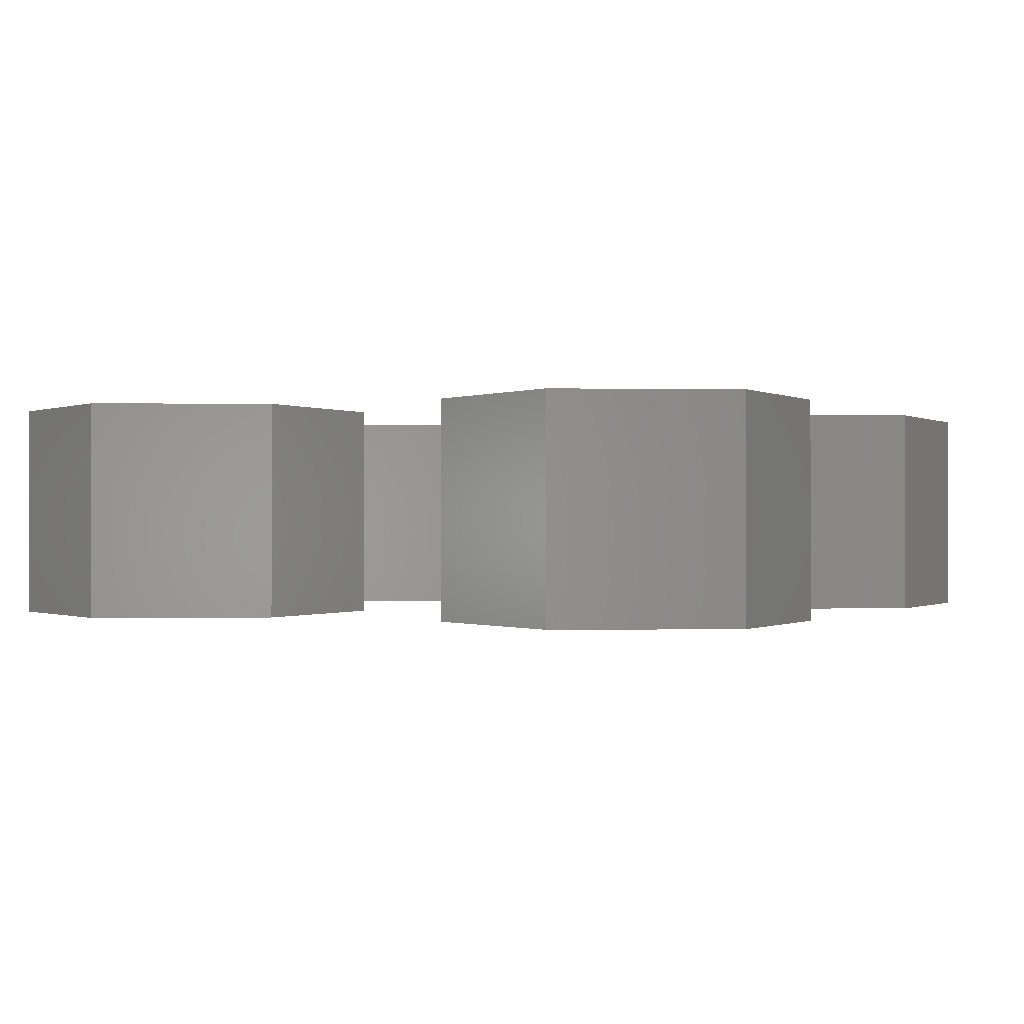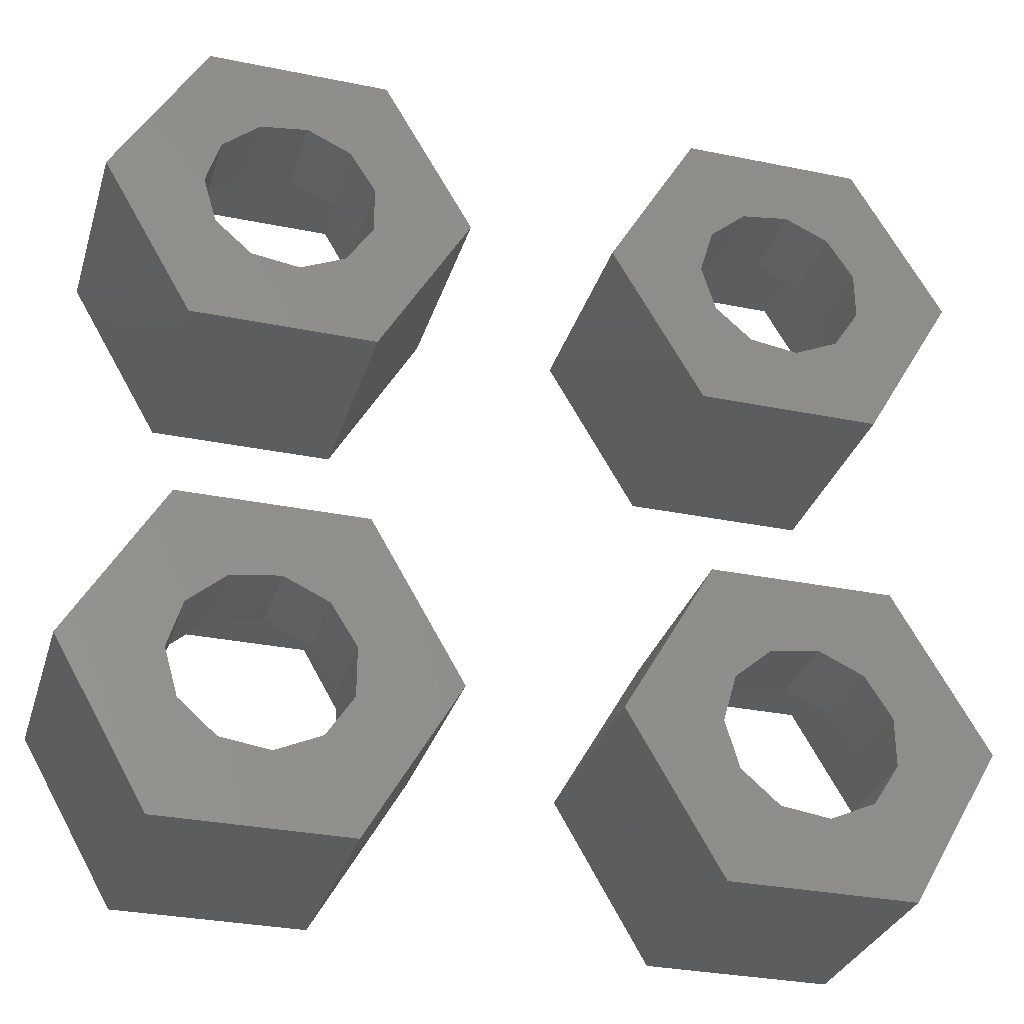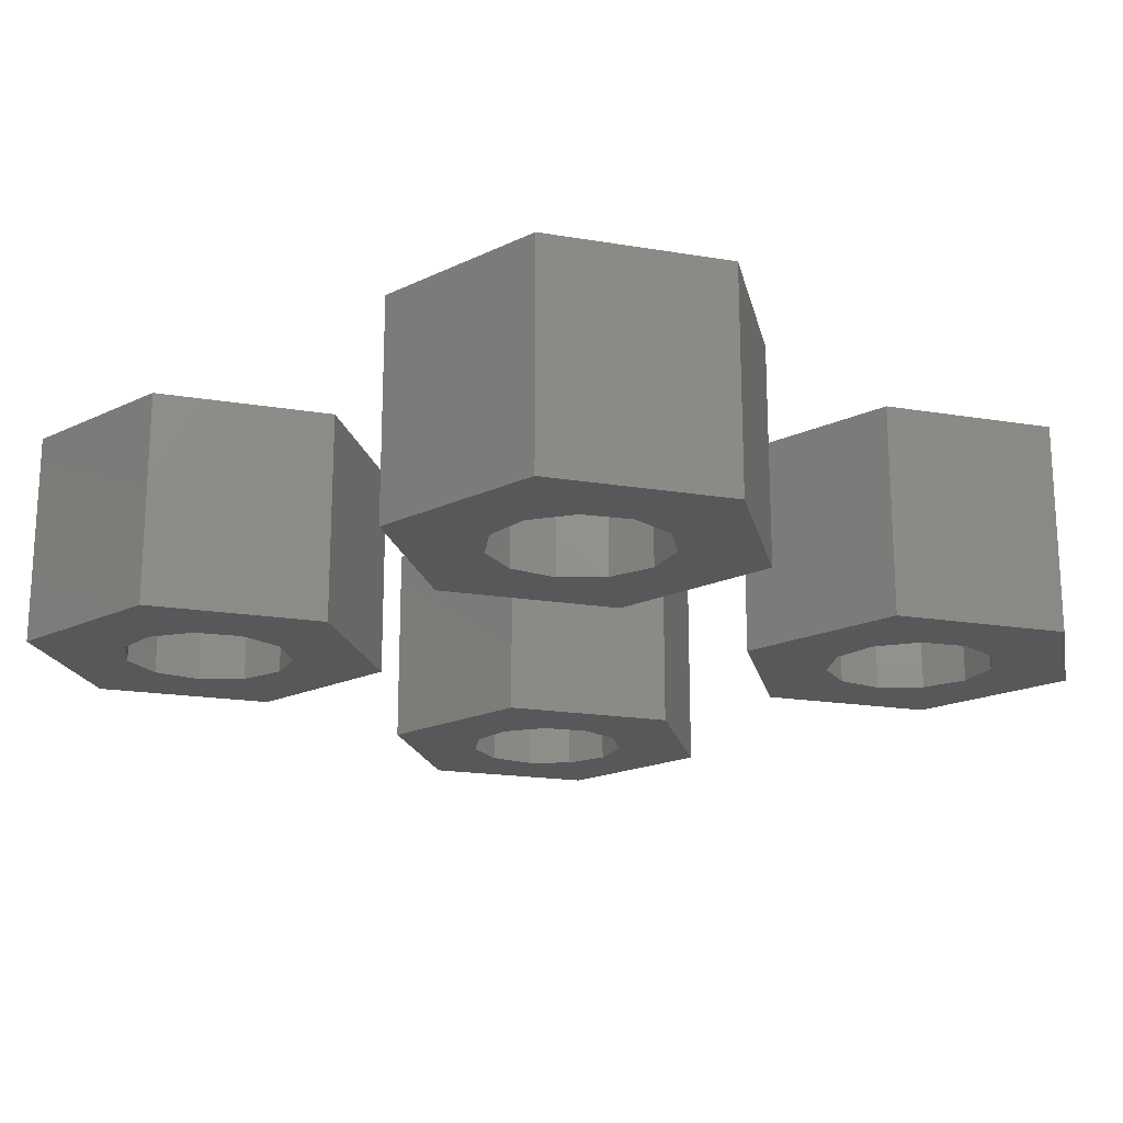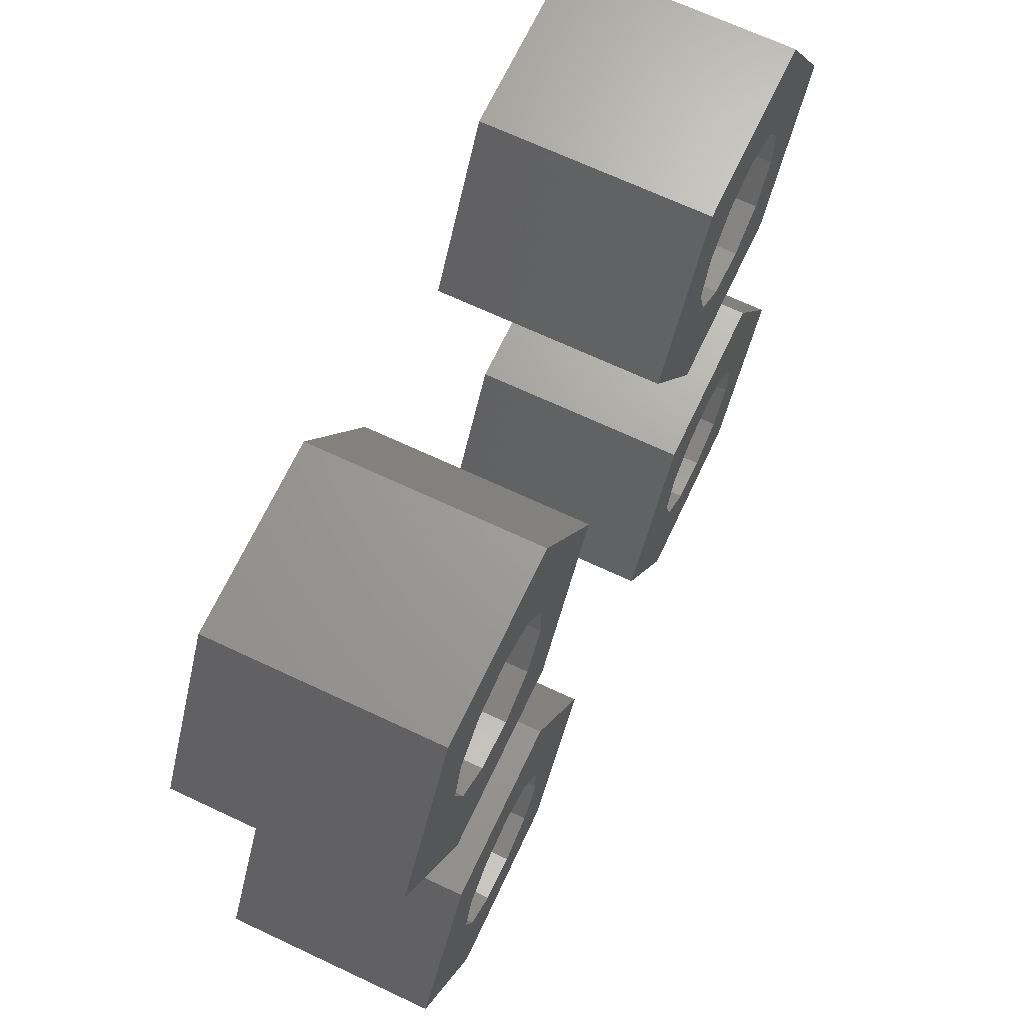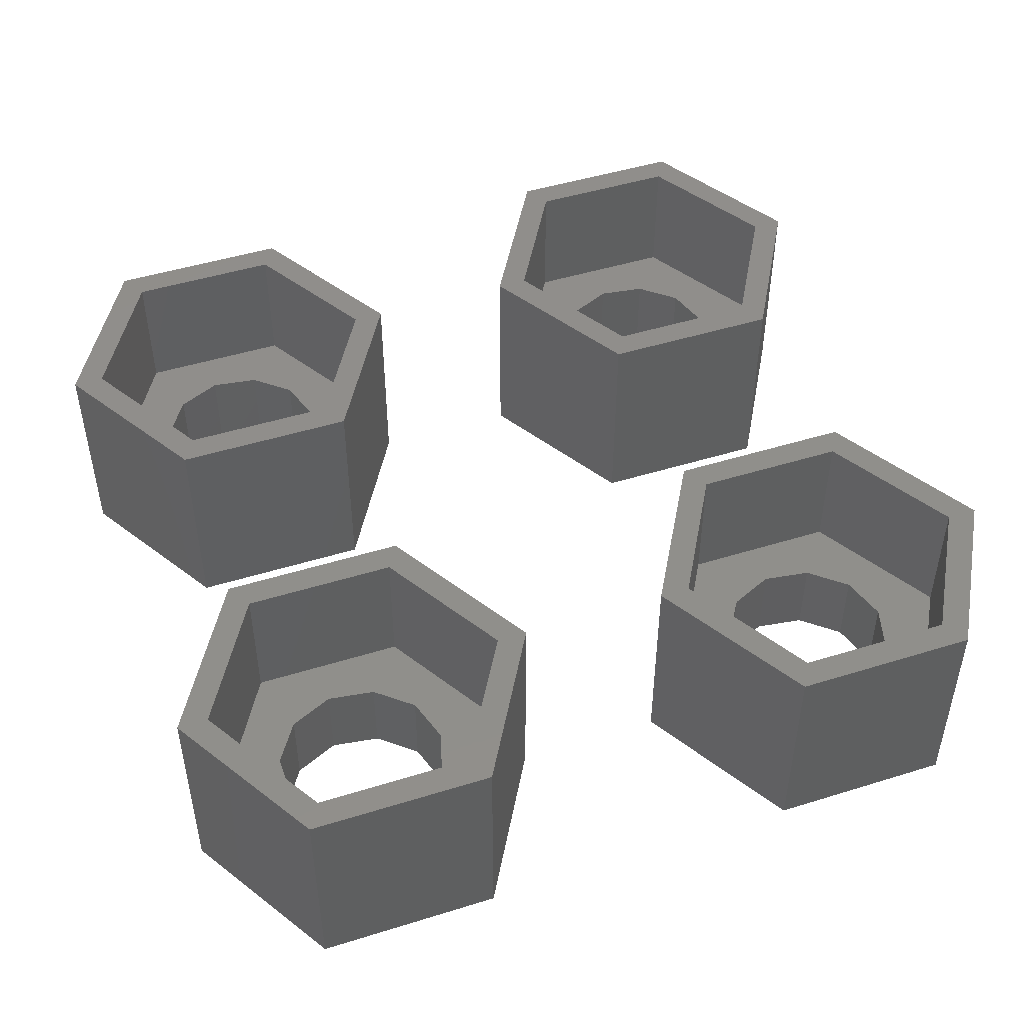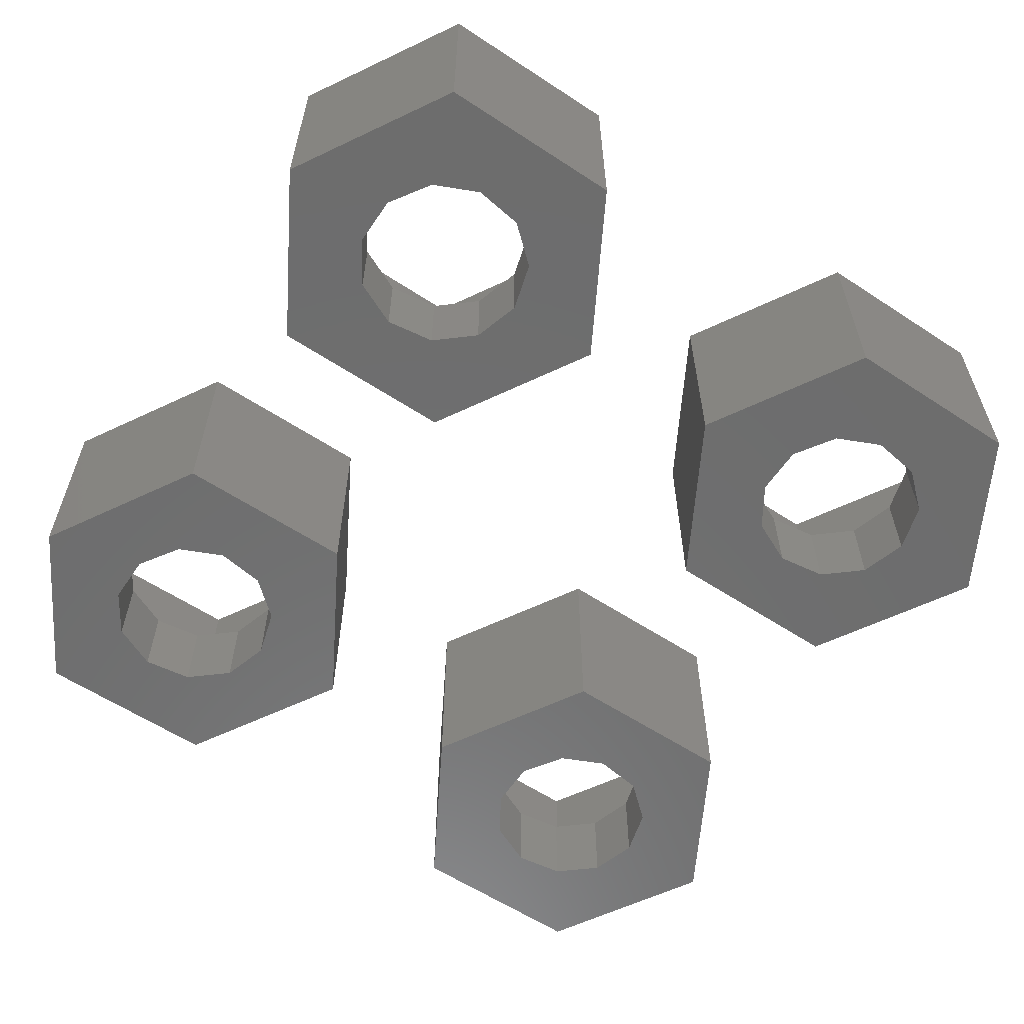
<metadata>
{"format":"stl","ext":"stl","renderer":"f3d","projection":"perspective","resolution":1024,"background":"white","views":[{"elev":-0.3,"azim":116.9,"up":"+Z"},{"elev":-31.2,"azim":163.8,"up":"+Y"},{"elev":-18.6,"azim":-137.7,"up":"+Z"},{"elev":68.3,"azim":115.2,"up":"+Y"},{"elev":47.6,"azim":-19.3,"up":"+Z"},{"elev":-59.5,"azim":-34.0,"up":"+Z"}]}
</metadata>
<code>
# stl→obj: 184 verts, 368 faces
v -7.1 0 0
v -3.55 6.149 0
v -3.55 -6.149 0
v -0.4803 3.341 0
v 3.55 6.149 0
v 3.375 0 0
v 7.1 0 0
v 3.55 -6.149 0
v -3.238 0.9508 0
v -3.238 -0.9508 0
v -2.21 -2.551 0
v 2.839 -1.825 0
v 1.402 -3.07 0
v -0.4803 -3.341 0
v 1.402 3.07 0
v 2.839 1.825 0
v -2.21 2.551 0
v -7.1 0 8.5
v -3.55 6.149 8.5
v -3.55 -6.149 8.5
v 3.55 -6.149 8.5
v 7.1 0 8.5
v 3.55 6.149 8.5
v -3.238 0.9508 3.3
v -3.238 -0.9508 3.3
v -2.21 2.551 3.3
v -0.4803 3.341 3.3
v 1.402 3.07 3.3
v 2.839 1.825 3.3
v 3.375 0 3.3
v 2.839 -1.825 3.3
v 1.402 -3.07 3.3
v -0.4803 -3.341 3.3
v -2.21 -2.551 3.3
v -5.9 0 8.5
v 5.9 0 8.5
v 2.95 -5.11 8.5
v -2.95 -5.11 8.5
v 2.95 5.11 8.5
v -2.95 5.11 8.5
v 2.95 -5.11 3.3
v 5.9 0 3.3
v -2.95 -5.11 3.3
v 2.95 5.11 3.3
v -5.9 0 3.3
v -2.95 5.11 3.3
v 12.9 0 0
v 16.45 6.149 0
v 16.45 -6.149 0
v 19.52 3.341 0
v 23.55 6.149 0
v 23.38 0 0
v 27.1 0 0
v 23.55 -6.149 0
v 16.76 0.9508 0
v 16.76 -0.9508 0
v 17.79 -2.551 0
v 22.84 -1.825 0
v 21.4 -3.07 0
v 19.52 -3.341 0
v 21.4 3.07 0
v 22.84 1.825 0
v 17.79 2.551 0
v 12.9 0 8.5
v 16.45 6.149 8.5
v 16.45 -6.149 8.5
v 23.55 -6.149 8.5
v 27.1 0 8.5
v 23.55 6.149 8.5
v 16.76 0.9508 3.3
v 16.76 -0.9508 3.3
v 17.79 2.551 3.3
v 19.52 3.341 3.3
v 21.4 3.07 3.3
v 22.84 1.825 3.3
v 23.38 0 3.3
v 22.84 -1.825 3.3
v 21.4 -3.07 3.3
v 19.52 -3.341 3.3
v 17.79 -2.551 3.3
v 14.1 0 8.5
v 25.9 0 8.5
v 22.95 -5.11 8.5
v 17.05 -5.11 8.5
v 22.95 5.11 8.5
v 17.05 5.11 8.5
v 22.95 -5.11 3.3
v 25.9 0 3.3
v 17.05 -5.11 3.3
v 22.95 5.11 3.3
v 14.1 0 3.3
v 17.05 5.11 3.3
v 12.9 20 0
v 16.45 26.15 0
v 16.45 13.85 0
v 19.52 23.34 0
v 23.55 26.15 0
v 23.38 20 0
v 27.1 20 0
v 23.55 13.85 0
v 16.76 20.95 0
v 16.76 19.05 0
v 17.79 17.45 0
v 22.84 18.18 0
v 21.4 16.93 0
v 19.52 16.66 0
v 21.4 23.07 0
v 22.84 21.82 0
v 17.79 22.55 0
v 12.9 20 8.5
v 16.45 26.15 8.5
v 16.45 13.85 8.5
v 23.55 13.85 8.5
v 27.1 20 8.5
v 23.55 26.15 8.5
v 16.76 20.95 3.3
v 16.76 19.05 3.3
v 17.79 22.55 3.3
v 19.52 23.34 3.3
v 21.4 23.07 3.3
v 22.84 21.82 3.3
v 23.38 20 3.3
v 22.84 18.18 3.3
v 21.4 16.93 3.3
v 19.52 16.66 3.3
v 17.79 17.45 3.3
v 14.1 20 8.5
v 25.9 20 8.5
v 22.95 14.89 8.5
v 17.05 14.89 8.5
v 22.95 25.11 8.5
v 17.05 25.11 8.5
v 22.95 14.89 3.3
v 25.9 20 3.3
v 17.05 14.89 3.3
v 22.95 25.11 3.3
v 14.1 20 3.3
v 17.05 25.11 3.3
v -7.1 20 0
v -3.55 26.15 0
v -3.55 13.85 0
v -0.4803 23.34 0
v 3.55 26.15 0
v 3.375 20 0
v 7.1 20 0
v 3.55 13.85 0
v -3.238 20.95 0
v -3.238 19.05 0
v -2.21 17.45 0
v 2.839 18.18 0
v 1.402 16.93 0
v -0.4803 16.66 0
v 1.402 23.07 0
v 2.839 21.82 0
v -2.21 22.55 0
v -7.1 20 8.5
v -3.55 26.15 8.5
v -3.55 13.85 8.5
v 3.55 13.85 8.5
v 7.1 20 8.5
v 3.55 26.15 8.5
v -3.238 20.95 3.3
v -3.238 19.05 3.3
v -2.21 22.55 3.3
v -0.4803 23.34 3.3
v 1.402 23.07 3.3
v 2.839 21.82 3.3
v 3.375 20 3.3
v 2.839 18.18 3.3
v 1.402 16.93 3.3
v -0.4803 16.66 3.3
v -2.21 17.45 3.3
v -5.9 20 8.5
v 5.9 20 8.5
v 2.95 14.89 8.5
v -2.95 14.89 8.5
v 2.95 25.11 8.5
v -2.95 25.11 8.5
v 2.95 14.89 3.3
v 5.9 20 3.3
v -2.95 14.89 3.3
v 2.95 25.11 3.3
v -5.9 20 3.3
v -2.95 25.11 3.3
f 1 2 3
f 4 2 5
f 6 5 7
f 3 7 8
f 3 2 9
f 3 9 10
f 3 10 11
f 12 7 13
f 3 14 13
f 3 13 7
f 15 5 16
f 16 5 6
f 12 6 7
f 4 5 15
f 17 2 4
f 9 2 17
f 14 3 11
f 1 18 2
f 2 18 19
f 1 3 18
f 18 3 20
f 20 3 8
f 21 20 8
f 21 8 7
f 22 21 7
f 7 5 23
f 22 7 23
f 2 19 5
f 5 19 23
f 9 24 25
f 10 9 25
f 17 26 24
f 9 17 24
f 4 27 26
f 17 4 26
f 15 28 27
f 4 15 27
f 16 29 28
f 15 16 28
f 30 29 6
f 6 29 16
f 30 6 31
f 31 6 12
f 31 12 32
f 32 12 13
f 32 13 33
f 33 13 14
f 33 14 34
f 34 14 11
f 25 34 11
f 10 25 11
f 35 18 20
f 36 37 21
f 21 38 20
f 19 18 35
f 39 36 22
f 23 39 22
f 23 19 39
f 22 36 21
f 21 37 38
f 40 39 19
f 38 35 20
f 35 40 19
f 31 41 42
f 32 33 43
f 28 29 44
f 45 24 46
f 46 26 44
f 34 25 43
f 26 27 44
f 27 28 44
f 44 29 42
f 29 30 42
f 32 41 31
f 43 41 32
f 45 25 24
f 45 43 25
f 24 26 46
f 30 31 42
f 33 34 43
f 37 41 38
f 38 41 43
f 35 38 43
f 45 35 43
f 36 42 37
f 37 42 41
f 36 39 42
f 42 39 44
f 44 39 40
f 46 44 40
f 46 40 35
f 45 46 35
f 47 48 49
f 50 48 51
f 52 51 53
f 49 53 54
f 49 48 55
f 49 55 56
f 49 56 57
f 58 53 59
f 49 60 59
f 49 59 53
f 61 51 62
f 62 51 52
f 58 52 53
f 50 51 61
f 63 48 50
f 55 48 63
f 60 49 57
f 47 64 48
f 48 64 65
f 47 49 64
f 64 49 66
f 66 49 54
f 67 66 54
f 67 54 53
f 68 67 53
f 53 51 69
f 68 53 69
f 48 65 51
f 51 65 69
f 55 70 71
f 56 55 71
f 63 72 70
f 55 63 70
f 50 73 72
f 63 50 72
f 61 74 73
f 50 61 73
f 62 75 74
f 61 62 74
f 76 75 52
f 52 75 62
f 76 52 77
f 77 52 58
f 77 58 78
f 78 58 59
f 78 59 79
f 79 59 60
f 79 60 80
f 80 60 57
f 71 80 57
f 56 71 57
f 81 64 66
f 82 83 67
f 67 84 66
f 65 64 81
f 85 82 68
f 69 85 68
f 69 65 85
f 68 82 67
f 67 83 84
f 86 85 65
f 84 81 66
f 81 86 65
f 77 87 88
f 78 79 89
f 74 75 90
f 91 70 92
f 92 72 90
f 80 71 89
f 72 73 90
f 73 74 90
f 90 75 88
f 75 76 88
f 78 87 77
f 89 87 78
f 91 71 70
f 91 89 71
f 70 72 92
f 76 77 88
f 79 80 89
f 83 87 84
f 84 87 89
f 81 84 89
f 91 81 89
f 82 88 83
f 83 88 87
f 82 85 88
f 88 85 90
f 90 85 86
f 92 90 86
f 92 86 81
f 91 92 81
f 93 94 95
f 96 94 97
f 98 97 99
f 95 99 100
f 95 94 101
f 95 101 102
f 95 102 103
f 104 99 105
f 95 106 105
f 95 105 99
f 107 97 108
f 108 97 98
f 104 98 99
f 96 97 107
f 109 94 96
f 101 94 109
f 106 95 103
f 93 110 94
f 94 110 111
f 93 95 110
f 110 95 112
f 112 95 100
f 113 112 100
f 113 100 99
f 114 113 99
f 99 97 115
f 114 99 115
f 94 111 97
f 97 111 115
f 101 116 117
f 102 101 117
f 109 118 116
f 101 109 116
f 96 119 118
f 109 96 118
f 107 120 119
f 96 107 119
f 108 121 120
f 107 108 120
f 122 121 98
f 98 121 108
f 122 98 123
f 123 98 104
f 123 104 124
f 124 104 105
f 124 105 125
f 125 105 106
f 125 106 126
f 126 106 103
f 117 126 103
f 102 117 103
f 127 110 112
f 128 129 113
f 113 130 112
f 111 110 127
f 131 128 114
f 115 131 114
f 115 111 131
f 114 128 113
f 113 129 130
f 132 131 111
f 130 127 112
f 127 132 111
f 123 133 134
f 124 125 135
f 120 121 136
f 137 116 138
f 138 118 136
f 126 117 135
f 118 119 136
f 119 120 136
f 136 121 134
f 121 122 134
f 124 133 123
f 135 133 124
f 137 117 116
f 137 135 117
f 116 118 138
f 122 123 134
f 125 126 135
f 129 133 130
f 130 133 135
f 127 130 135
f 137 127 135
f 128 134 129
f 129 134 133
f 128 131 134
f 134 131 136
f 136 131 132
f 138 136 132
f 138 132 127
f 137 138 127
f 139 140 141
f 142 140 143
f 144 143 145
f 141 145 146
f 141 140 147
f 141 147 148
f 141 148 149
f 150 145 151
f 141 152 151
f 141 151 145
f 153 143 154
f 154 143 144
f 150 144 145
f 142 143 153
f 155 140 142
f 147 140 155
f 152 141 149
f 139 156 140
f 140 156 157
f 139 141 156
f 156 141 158
f 158 141 146
f 159 158 146
f 159 146 145
f 160 159 145
f 145 143 161
f 160 145 161
f 140 157 143
f 143 157 161
f 147 162 163
f 148 147 163
f 155 164 162
f 147 155 162
f 142 165 164
f 155 142 164
f 153 166 165
f 142 153 165
f 154 167 166
f 153 154 166
f 168 167 144
f 144 167 154
f 168 144 169
f 169 144 150
f 169 150 170
f 170 150 151
f 170 151 171
f 171 151 152
f 171 152 172
f 172 152 149
f 163 172 149
f 148 163 149
f 173 156 158
f 174 175 159
f 159 176 158
f 157 156 173
f 177 174 160
f 161 177 160
f 161 157 177
f 160 174 159
f 159 175 176
f 178 177 157
f 176 173 158
f 173 178 157
f 169 179 180
f 170 171 181
f 166 167 182
f 183 162 184
f 184 164 182
f 172 163 181
f 164 165 182
f 165 166 182
f 182 167 180
f 167 168 180
f 170 179 169
f 181 179 170
f 183 163 162
f 183 181 163
f 162 164 184
f 168 169 180
f 171 172 181
f 175 179 176
f 176 179 181
f 173 176 181
f 183 173 181
f 174 180 175
f 175 180 179
f 174 177 180
f 180 177 182
f 182 177 178
f 184 182 178
f 184 178 173
f 183 184 173

</code>
